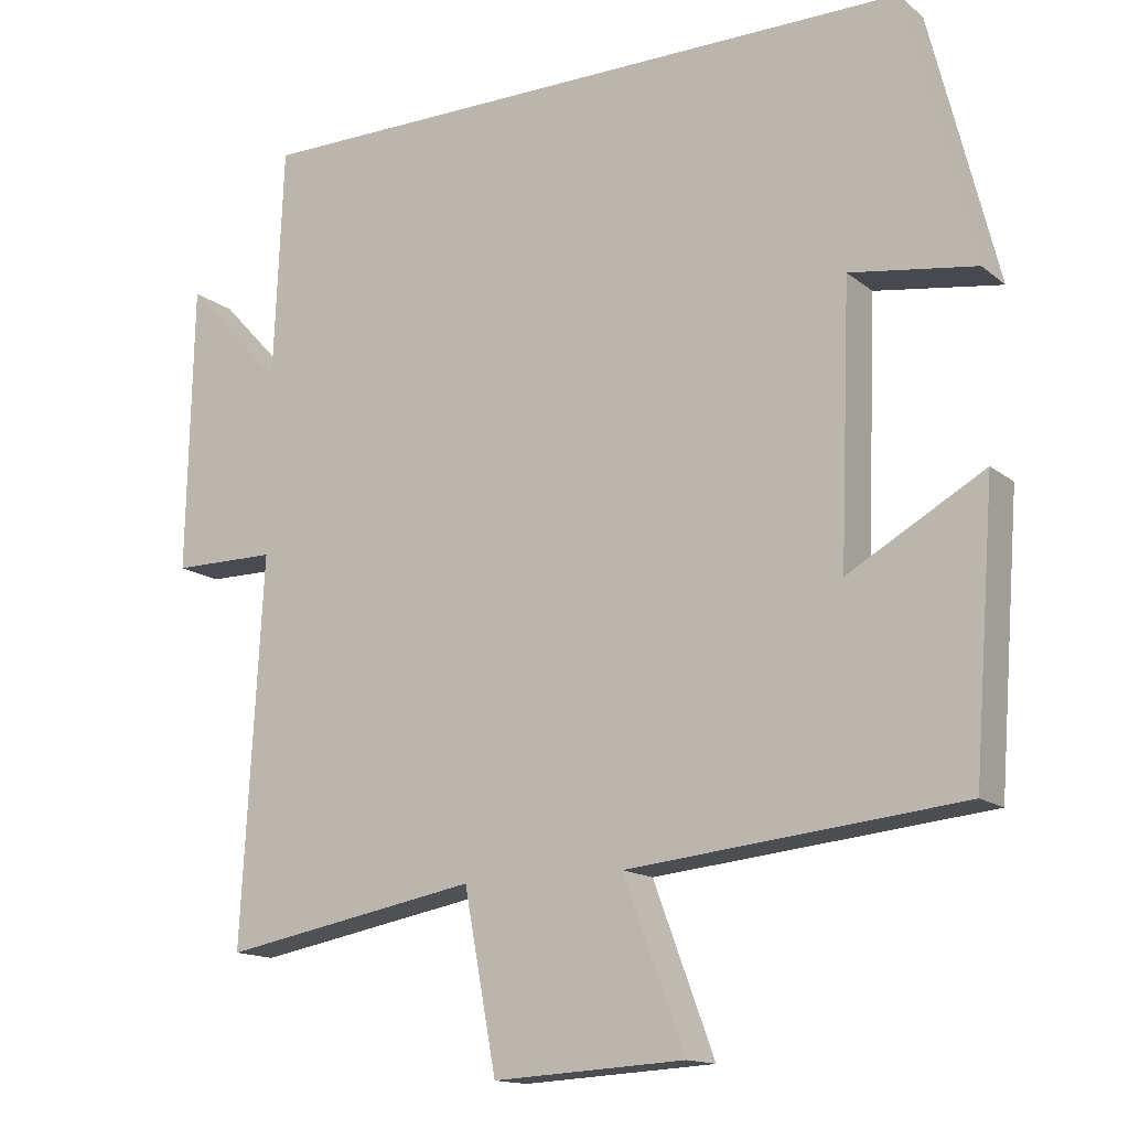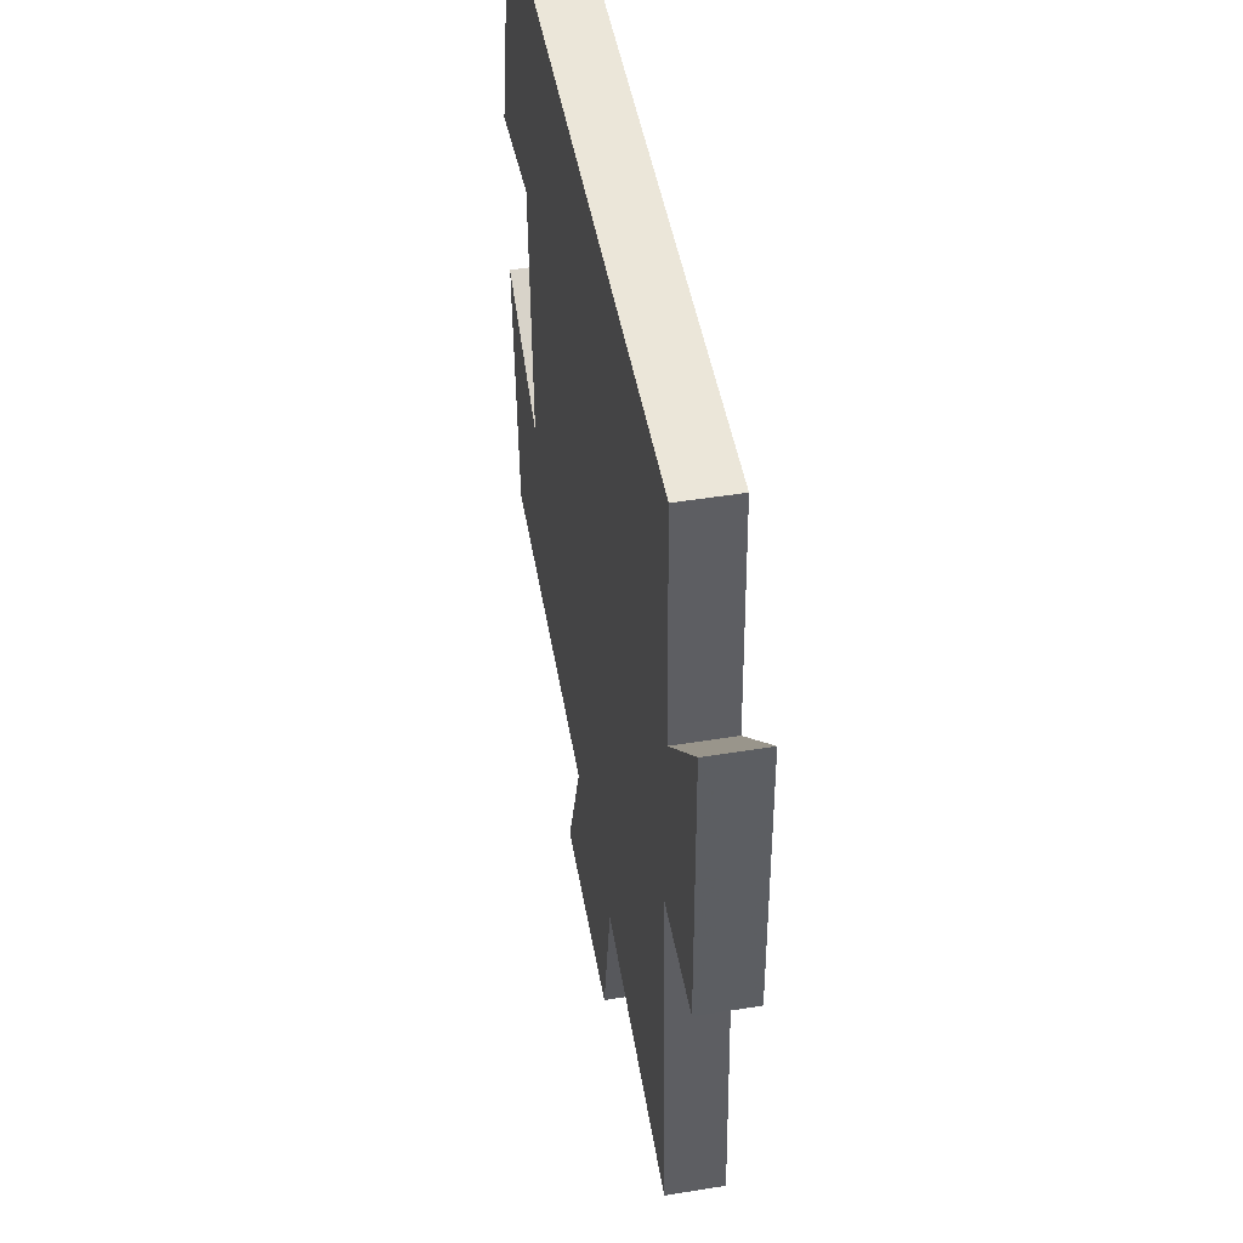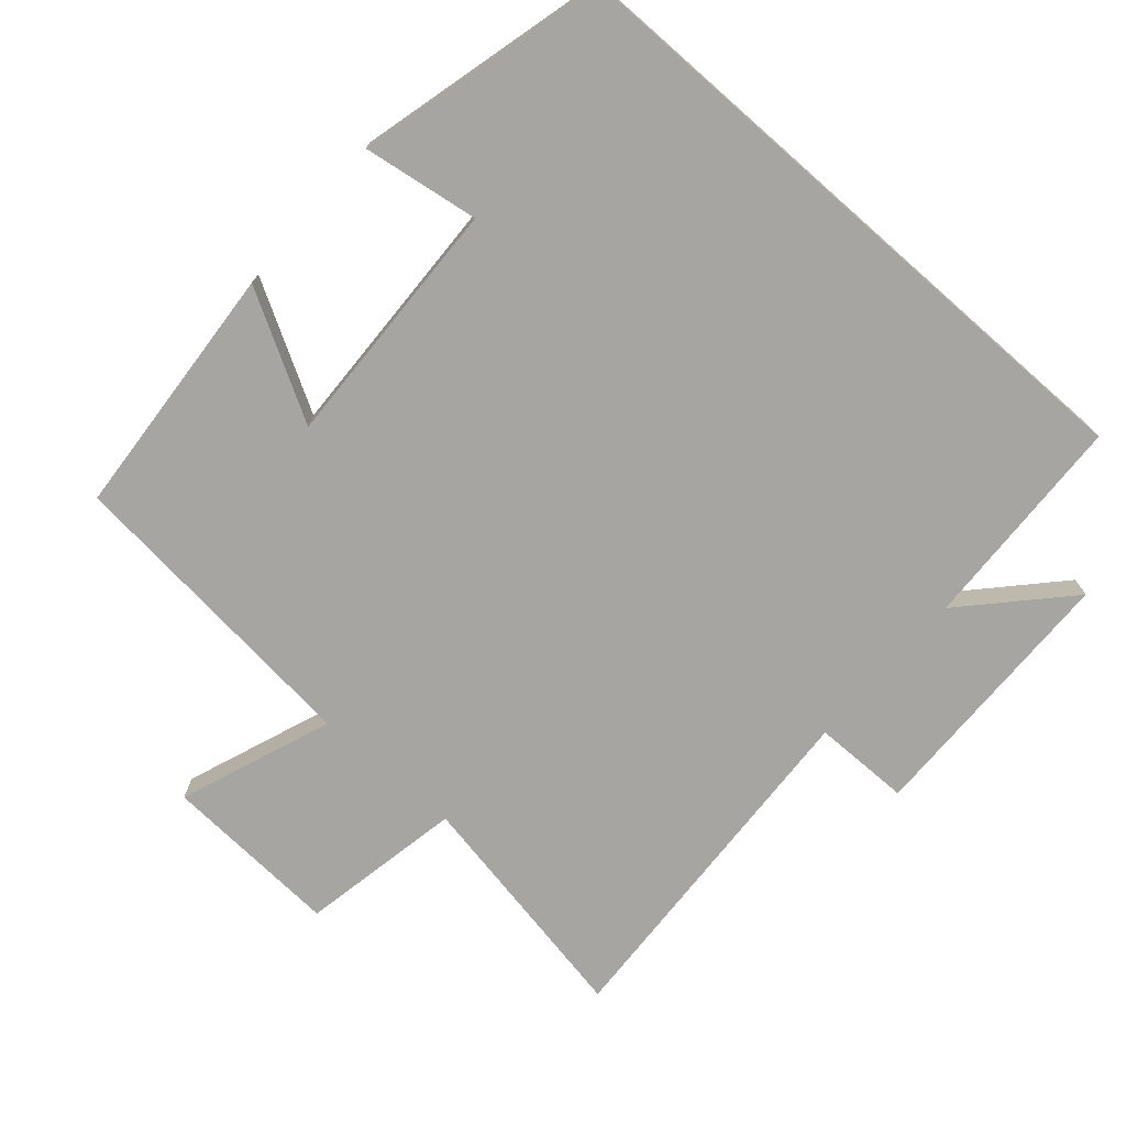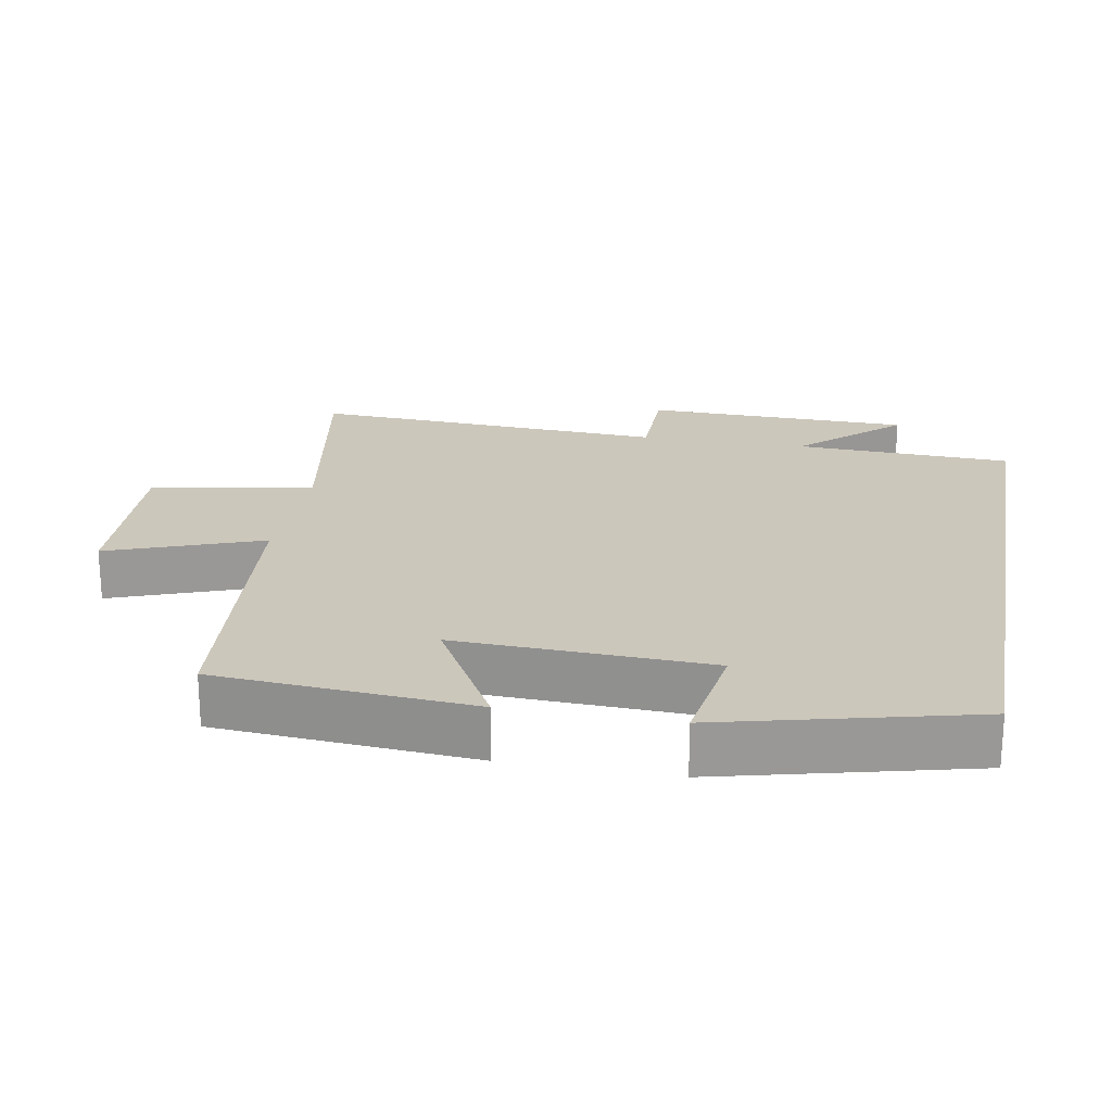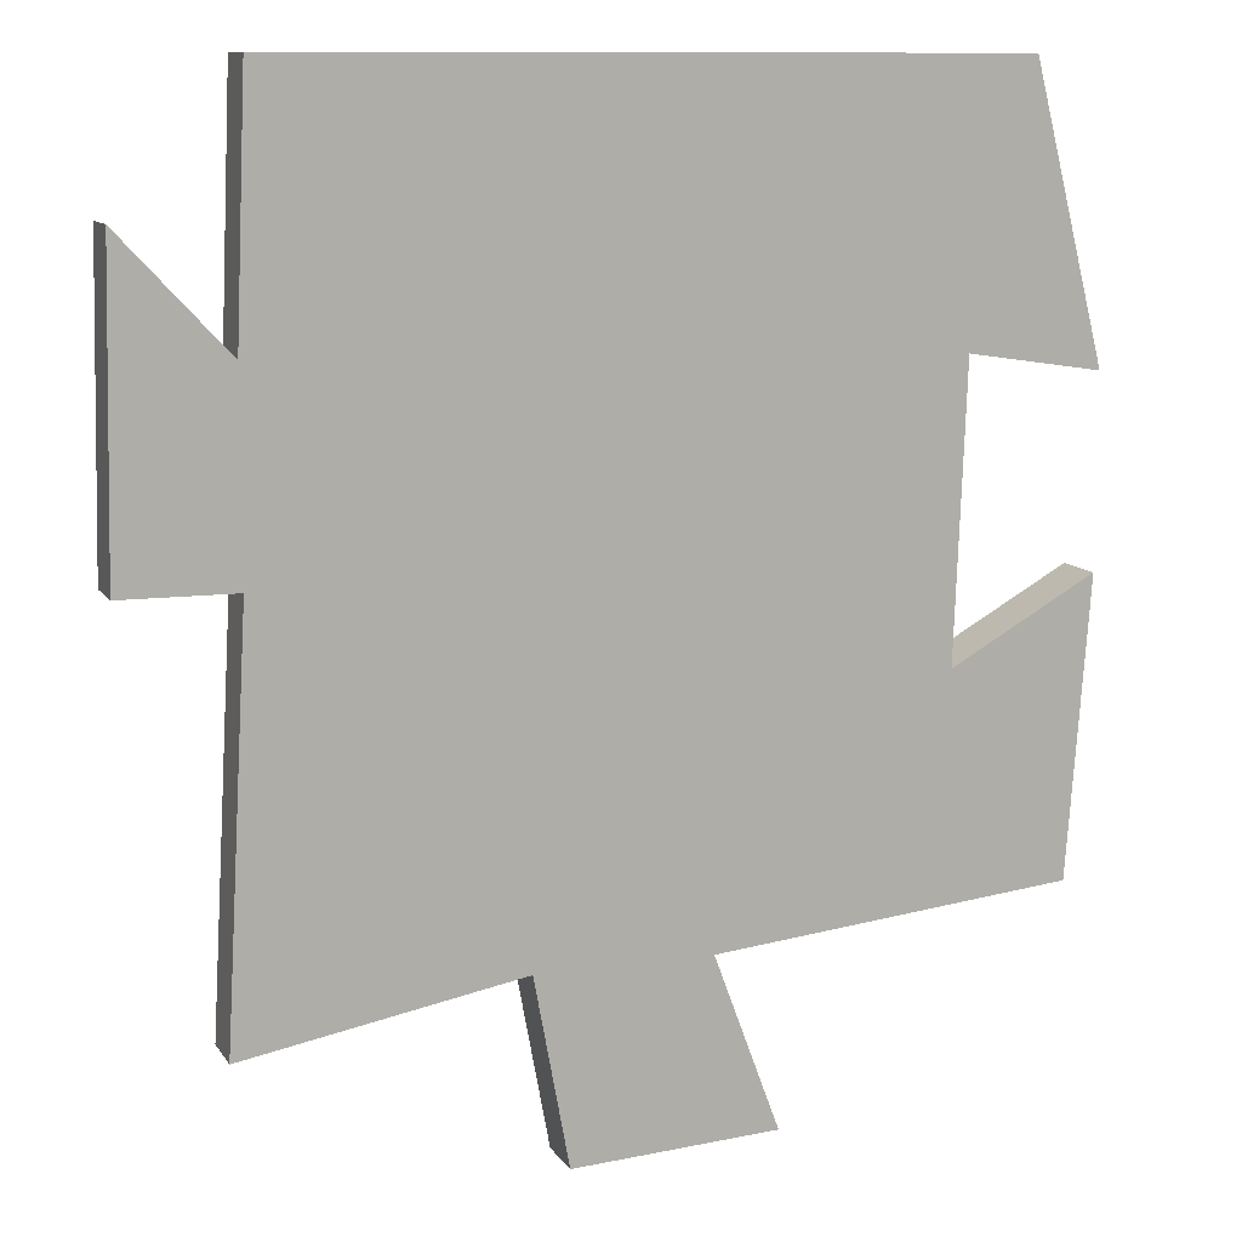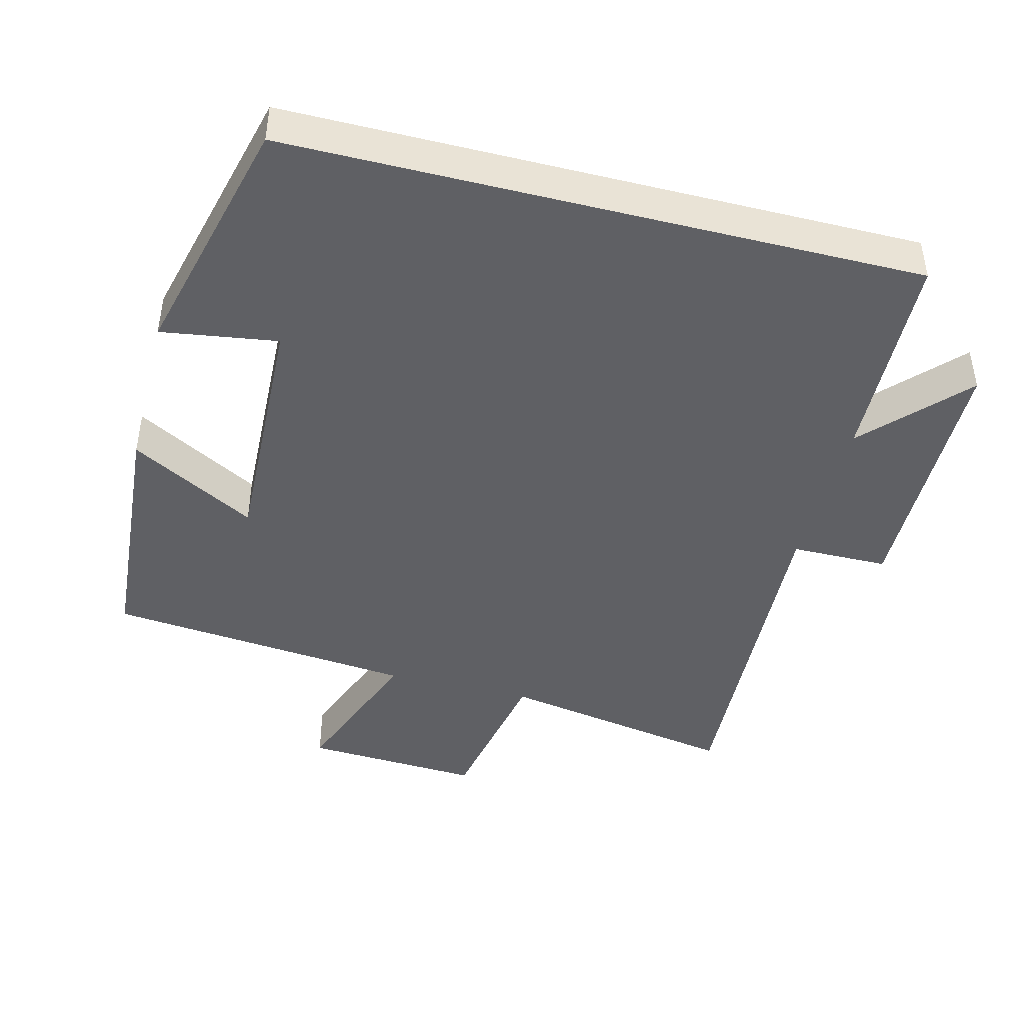
<metadata>
{"format":"obj","ext":"obj","renderer":"f3d","projection":"perspective","resolution":1024,"background":"white","views":[{"elev":-14.6,"azim":-148.4,"up":"+Z"},{"elev":48.1,"azim":79.7,"up":"+Z"},{"elev":-73.7,"azim":-41.3,"up":"+Y"},{"elev":21.7,"azim":-79.7,"up":"+Y"},{"elev":10.8,"azim":159.8,"up":"+Z"},{"elev":-43.9,"azim":-14.4,"up":"+Y"}]}
</metadata>
<code>
v -0.411 0.07 0.5
v 0.487 0.07 0.5
v 0.5 0.07 0.19
v 0.631 0.07 0.331
v 0.639 0.07 -0.051
v 0.5 0.07 -0.052
v 0.528 0.07 -0.562
v 0.186 0.07 -0.5
v 0.143 0.07 -0.732
v -0.111 0.07 -0.718
v -0.03 0.07 -0.5
v -0.472 0.07 -0.456
v -0.5 0.07 -0.09
v -0.32 0.07 -0.191
v -0.334 0.07 0.169
v -0.5 0.07 0.144
v -0.411 0 0.5
v 0.487 0 0.5
v 0.5 0 0.19
v 0.631 0 0.331
v 0.639 0 -0.051
v 0.5 0 -0.052
v 0.528 0 -0.562
v 0.186 0 -0.5
v 0.143 0 -0.732
v -0.111 0 -0.718
v -0.03 0 -0.5
v -0.472 0 -0.456
v -0.5 0 -0.09
v -0.32 0 -0.191
v -0.334 0 0.169
v -0.5 0 0.144
f 15 16 1 2
f 14 15 2 3
f 11 12 13 14
f 11 14 3
f 8 9 10 11
f 8 11 3 4
f 6 7 8
f 6 8 4
f 4 5 6
f 18 17 32 31
f 19 18 31 30
f 30 29 28 27
f 19 30 27
f 27 26 25 24
f 20 19 27 24
f 24 23 22
f 20 24 22
f 22 21 20
f 1 17 18 2
f 2 18 19 3
f 3 19 20 4
f 4 20 21 5
f 5 21 22 6
f 6 22 23 7
f 7 23 24 8
f 8 24 25 9
f 9 25 26 10
f 10 26 27 11
f 11 27 28 12
f 12 28 29 13
f 13 29 30 14
f 14 30 31 15
f 15 31 32 16
f 16 32 17 1

</code>
